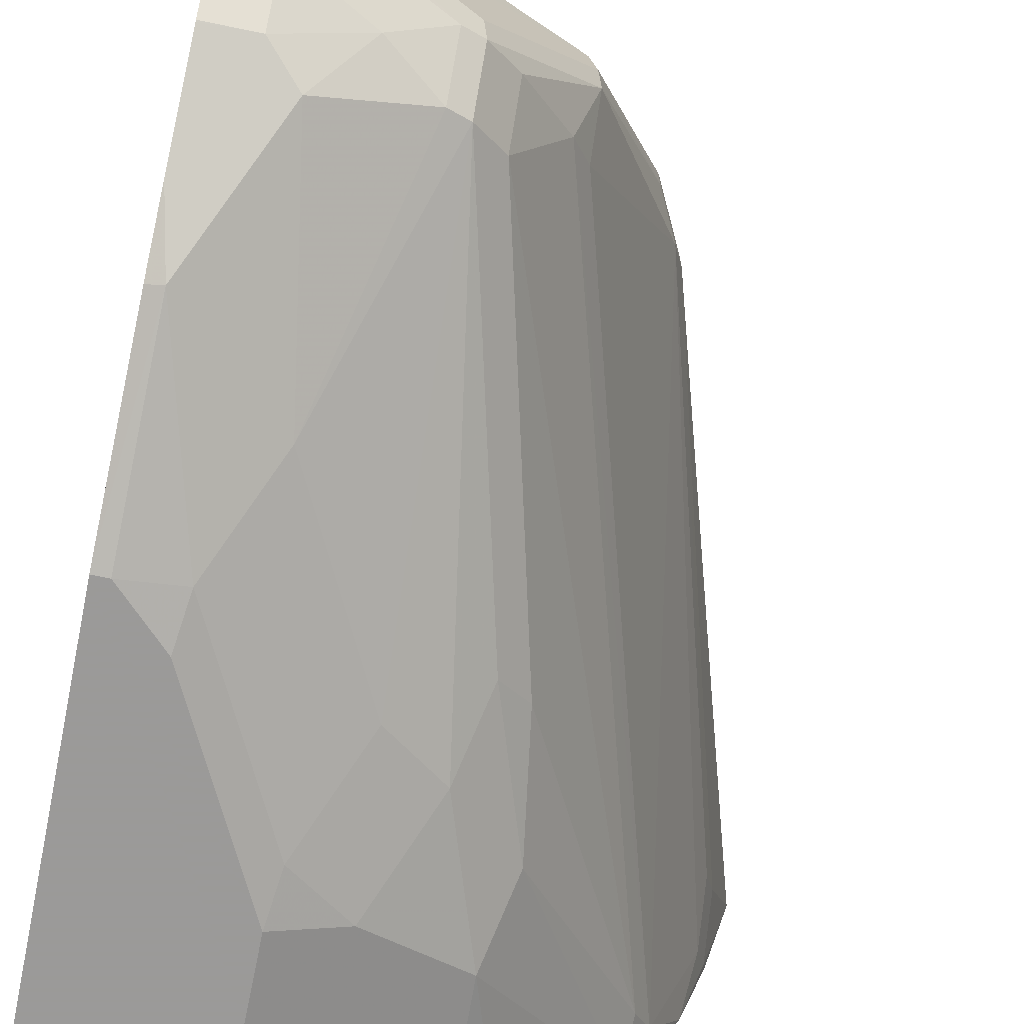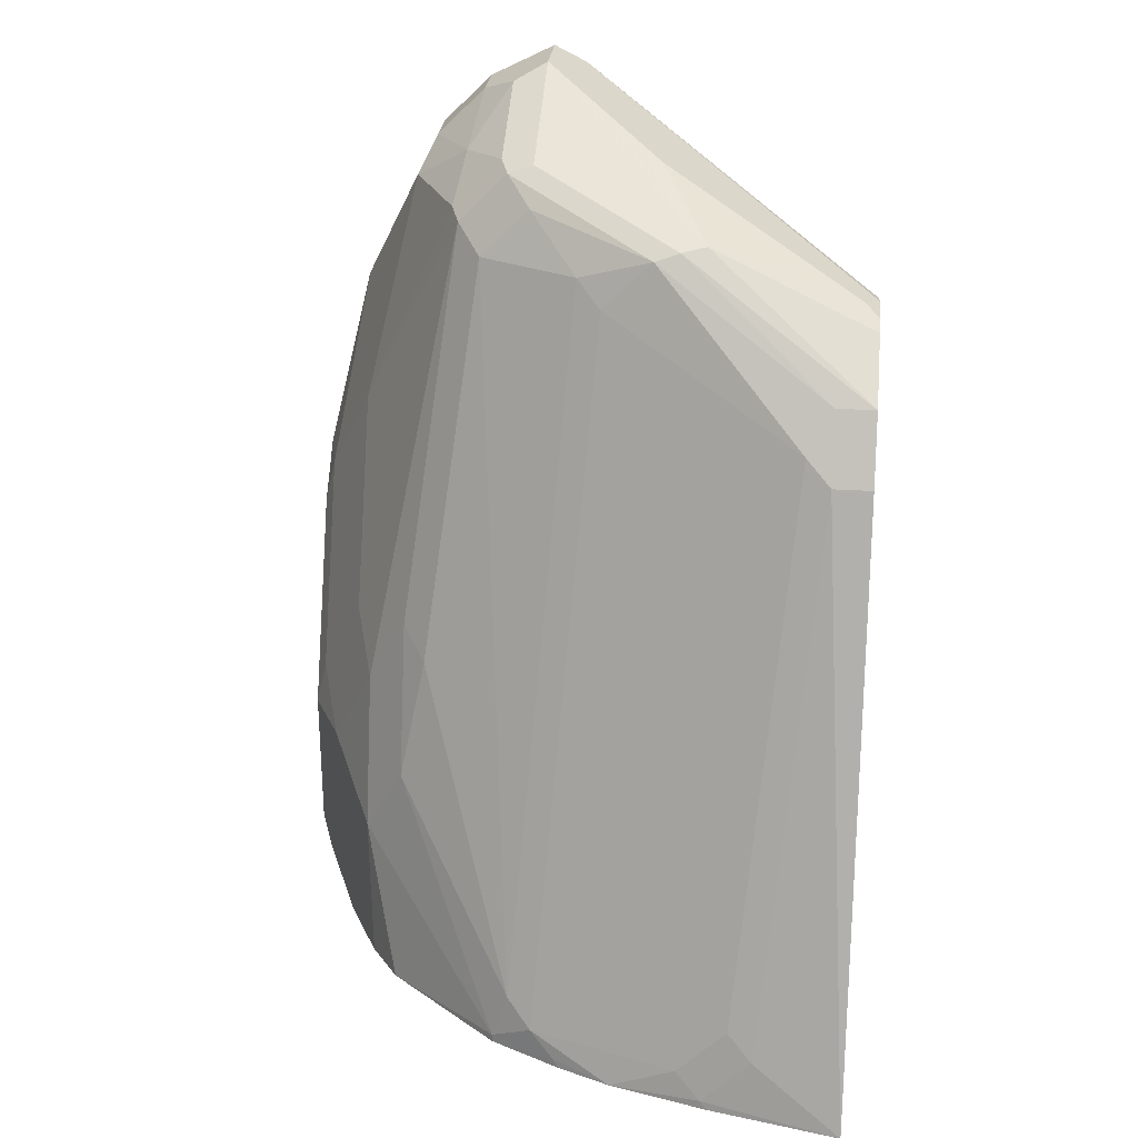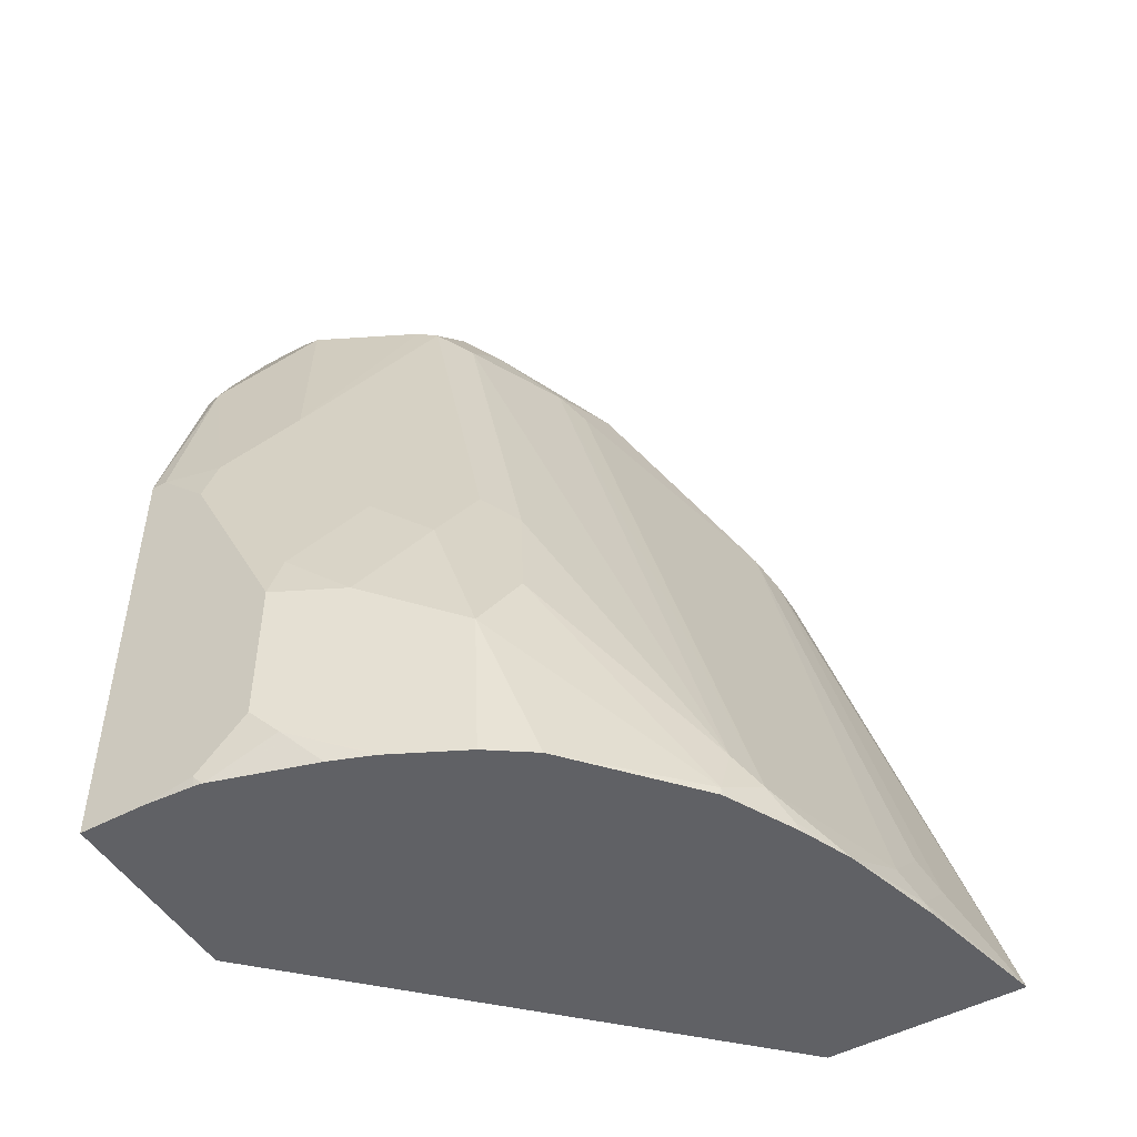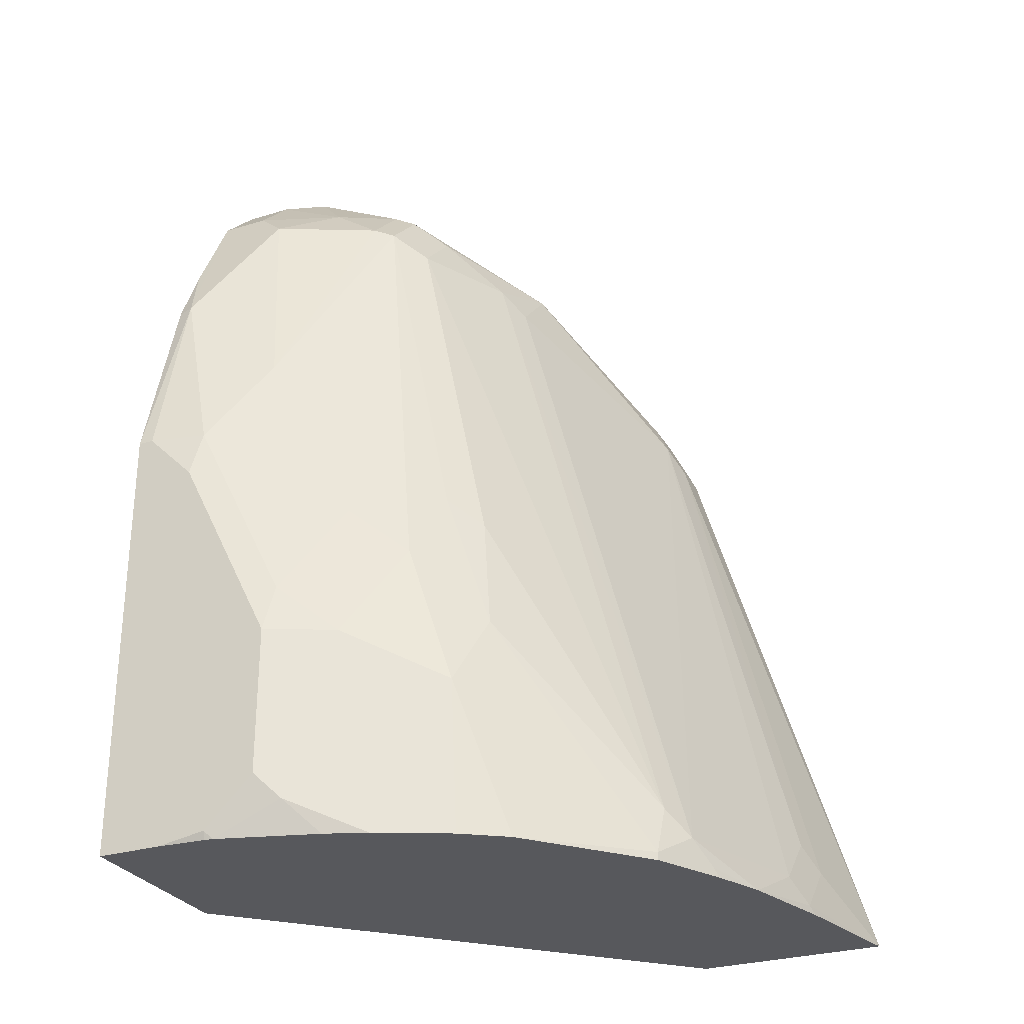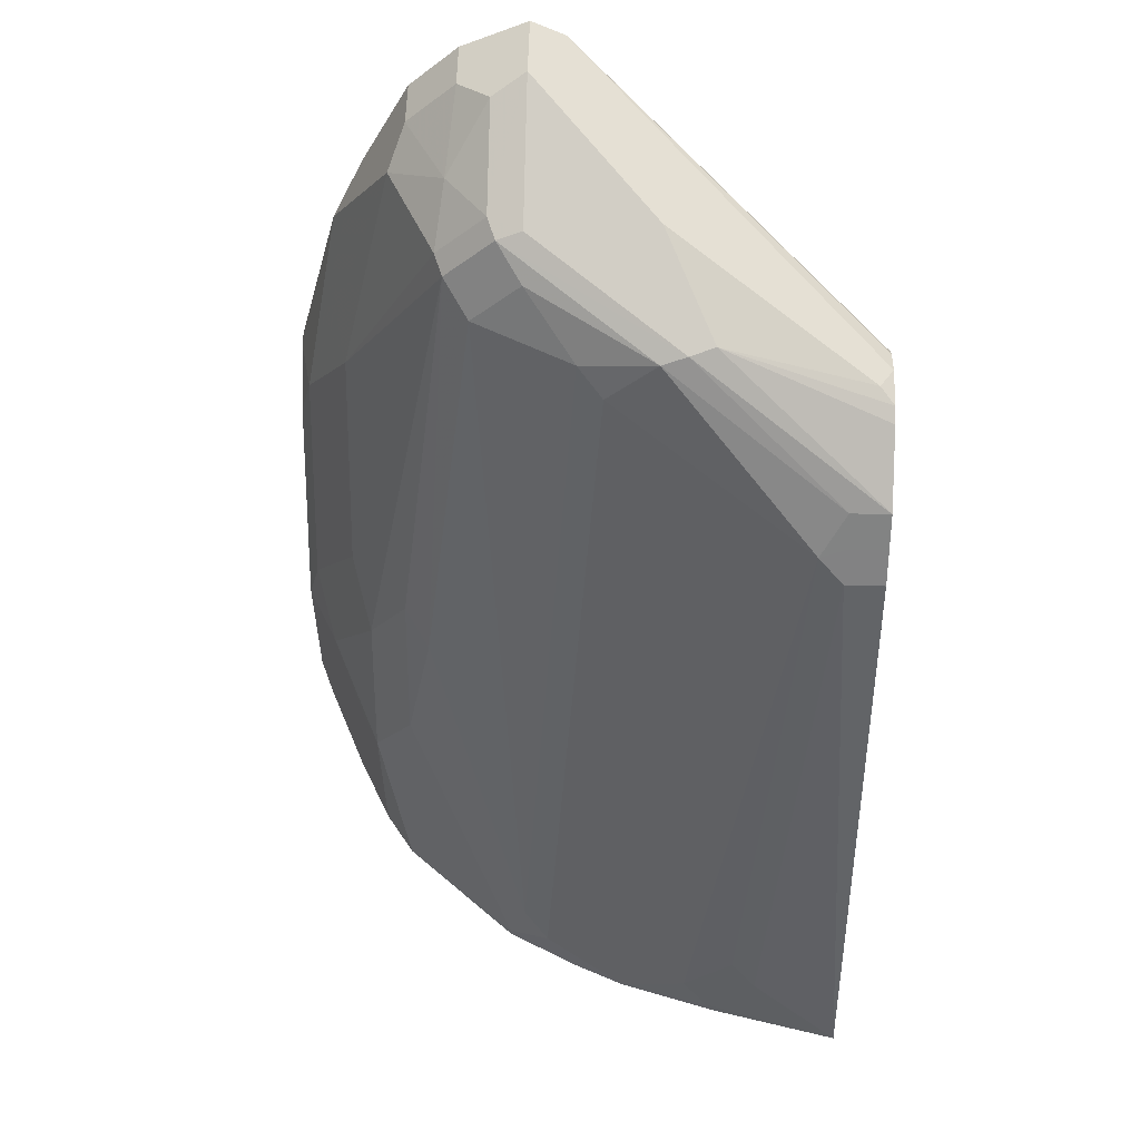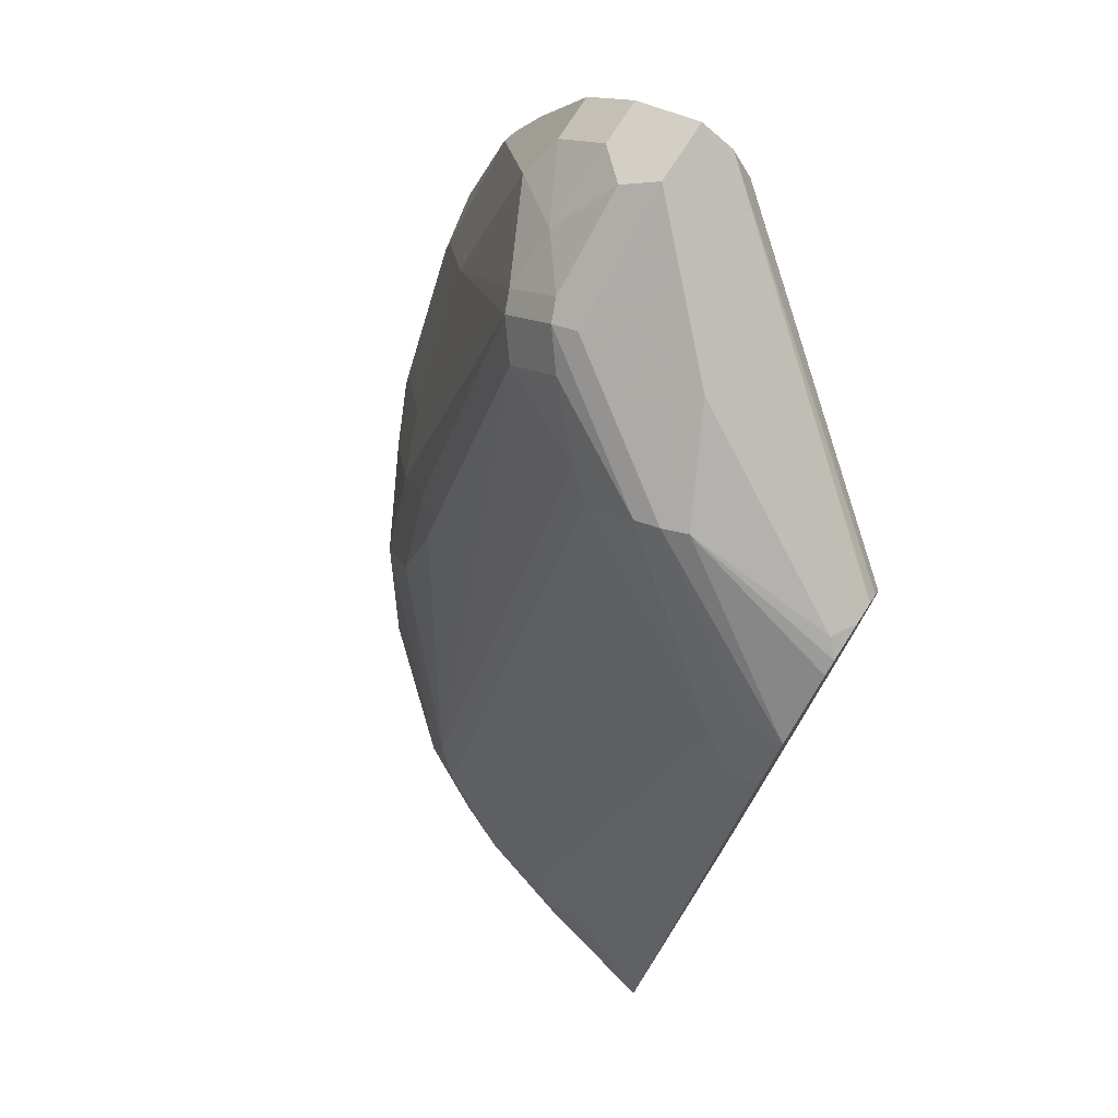
<metadata>
{"format":"obj","ext":"obj","renderer":"f3d","projection":"perspective","resolution":1024,"background":"white","views":[{"elev":-69.5,"azim":168.4,"up":"+Z"},{"elev":26.9,"azim":-84.3,"up":"+Y"},{"elev":-49.2,"azim":-149.2,"up":"+Y"},{"elev":-28.7,"azim":-155.3,"up":"+Y"},{"elev":55.5,"azim":-88.5,"up":"+Y"},{"elev":76.0,"azim":-57.4,"up":"+Y"}]}
</metadata>
<code>
v 0.04779 0.3108 -0.8289
v 0.04779 0.3039 -0.8151
v 0.04779 0.297 -0.8565
v 0.02071 0.3108 -0.8289
v -0.06217 0.2418 -0.6908
v 0.04779 0.2893 -0.8066
v -0.06217 0.2405 -0.6883
v -0.05242 0.2381 -0.6883
v -0.05135 0.2373 -0.6883
v -0.04737 0.2339 -0.6883
v 0.02763 0.297 -0.8565
v 0.04779 0.2763 -0.8773
v -0.02074 0.2901 -0.7875
v -0.04145 0.2694 -0.746
v 0.0138 0.3039 -0.8427
v -0.02765 0.2832 -0.8427
v -0.03454 0.2832 -0.8289
v -0.06217 0.2694 -0.7667
v -0.05181 0.2642 -0.7357
v -0.07255 0.2435 -0.6942
v 0.04779 0.2749 -0.8066
v -0.04381 0.2279 -0.6883
v -0.04046 0.2112 -0.6883
v -0.03978 0.2072 -0.6883
v -0.0784 0.2391 -0.6883
v 0.02763 0.2763 -0.8773
v -0.005191 0.2797 -0.86
v 0.04779 0.2757 -0.8775
v -0.0311 0.2849 -0.7771
v -0.07255 0.2642 -0.7564
v -0.03629 0.2797 -0.8392
v -0.02765 0.2625 -0.8634
v -0.076 0.2625 -0.7667
v 0.04779 0.255 -0.8069
v -0.03978 0.191 -0.6883
v -0.08436 0.2355 -0.6883
v 0.0138 0.2625 -0.8842
v 0.04779 0.236 -0.8974
v 0.04143 0.2072 -0.9118
v 0.03452 0.221 -0.9049
v -0.1105 0.2141 -0.6883
v -0.04922 0.2694 -0.8289
v -0.07769 0.259 -0.7771
v -0.03629 0.259 -0.86
v -0.002596 0.1658 -0.9066
v -0.1105 0.2141 -0.7046
v -0.04145 0.1451 -0.6883
v 0.04779 -0.06554 -0.8537
v 0.04779 0.2343 -0.8982
v 0.04779 0.2059 -0.9105
v 0.04779 0.1243 -0.9325
v 0.04143 0.1243 -0.9325
v 0.01812 0.1243 -0.9273
v -0.1174 0.2003 -0.6883
v -0.04922 0.2486 -0.8496
v -0.06996 0.2486 -0.8082
v -0.07769 0.2383 -0.7978
v -0.1191 0.1968 -0.7149
v -0.07769 0.09329 -0.8807
v -0.09065 0.0829 -0.8703
v -0.02334 0.1243 -0.9066
v -0.04405 0.0829 -0.9066
v -0.06908 0.06219 -0.898
v -0.1174 0.2003 -0.7046
v -0.07178 0.04595 -0.6883
v -0.08119 0.02075 -0.6883
v -0.1132 -0.05769 -0.6883
v -0.1167 -0.06366 -0.6883
v -0.1182 -0.06554 -0.6883
v 0.04779 -0.06554 -0.9325
v 0.02071 0.1036 -0.9325
v -0.02334 0.04145 -0.9273
v -0.1228 0.1895 -0.6883
v -0.1528 -0.04144 -0.8289
v -0.1606 -0.0518 -0.8185
v -0.1243 0.1865 -0.7046
v -0.1813 -0.0518 -0.7564
v -0.1813 -0.03105 -0.7357
v -0.09841 0.0311 -0.8807
v -0.04837 0.02075 -0.9187
v -0.08977 3.68e-06 -0.898
v -0.2 -0.06554 -0.6883
v 0.02071 -0.06554 -0.9325
v -0.02074 0.02075 -0.9325
v -0.1243 0.1865 -0.6883
v -0.1519 -0.06215 -0.8358
v -0.1531 -0.06554 -0.8336
v -0.1658 -0.06215 -0.8082
v -0.1761 -0.06554 -0.7841
v -0.1865 -0.04144 -0.7253
v -0.1865 -0.06215 -0.746
v -0.1312 -0.04144 -0.8565
v -0.076 3.68e-06 -0.9049
v -0.09203 -0.06554 -0.8969
v -0.1104 -0.06554 -0.8842
v -0.1877 -0.06554 -0.7427
v -4.5e-07 -0.06554 -0.9312
v -4.5e-07 -0.06215 -0.9325
v -0.02074 -0.04144 -0.9325
v -0.1519 -0.06554 -0.8358
v -0.1658 -0.06554 -0.8082
v -0.1669 -0.06554 -0.8059
v -0.076 -0.06554 -0.9049
v -0.003372 -0.06554 -0.9308
v -0.0311 -0.0518 -0.9273
v -0.06443 -0.06554 -0.9107
v -0.04483 -0.06554 -0.9183
v -0.06217 -0.06554 -0.9118
f 48 103 106
f 48 106 108
f 48 108 107
f 48 107 104
f 48 104 97
f 48 97 83
f 48 83 70
f 51 70 83
f 51 83 98
f 51 98 99
f 51 99 84
f 51 71 52
f 52 71 53
f 53 71 72
f 53 72 61
f 55 60 74
f 55 74 56
f 105 108 106
f 56 74 75
f 56 75 57
f 58 76 73
f 48 94 103
f 57 75 58
f 51 84 71
f 54 64 73
f 48 66 67
f 48 100 95
f 43 56 57
f 58 73 64
f 43 57 58
f 43 58 46
f 44 59 60
f 44 60 55
f 44 45 61
f 44 61 62
f 44 62 63
f 44 63 59
f 45 53 61
f 46 58 64
f 47 65 48
f 48 65 66
f 48 67 68
f 48 68 69
f 48 69 82
f 48 82 96
f 48 96 89
f 48 89 102
f 48 102 101
f 48 101 87
f 48 87 100
f 48 95 94
f 58 75 77
f 80 84 99
f 58 78 76
f 80 93 81
f 81 93 94
f 81 94 95
f 81 95 92
f 82 90 91
f 82 91 96
f 83 97 98
f 86 95 100
f 86 100 87
f 86 92 95
f 87 101 88
f 88 101 102
f 88 102 89
f 89 96 91
f 93 103 94
f 97 104 98
f 98 104 105
f 98 105 99
f 99 105 106
f 99 106 103
f 104 107 105
f 105 107 108
f 42 56 43
f 80 103 93
f 58 77 78
f 80 99 103
f 79 81 92
f 59 63 79
f 59 79 60
f 60 79 74
f 61 72 62
f 62 72 80
f 62 80 63
f 63 80 81
f 63 81 79
f 71 84 72
f 72 84 80
f 73 76 85
f 74 79 86
f 74 86 75
f 75 86 87
f 75 87 88
f 75 88 89
f 75 89 77
f 76 78 90
f 76 90 82
f 76 82 85
f 77 89 91
f 77 91 78
f 78 91 90
f 79 92 86
f 42 55 56
f 11 26 27
f 41 46 64
f 4 16 17
f 4 17 18
f 4 18 13
f 5 19 20
f 5 20 7
f 5 14 19
f 6 10 22
f 6 22 23
f 6 23 24
f 6 24 35
f 4 15 16
f 6 35 21
f 7 25 36
f 7 36 41
f 7 41 54
f 7 54 73
f 7 73 85
f 7 85 82
f 7 82 69
f 7 69 68
f 7 68 67
f 7 67 66
f 7 20 25
f 4 11 15
f 4 14 5
f 4 13 14
f 41 64 54
f 1 2 6
f 1 6 21
f 1 21 34
f 1 34 48
f 1 48 70
f 1 70 51
f 1 51 50
f 1 50 49
f 1 49 38
f 1 38 28
f 1 28 12
f 1 12 3
f 1 3 11
f 1 11 4
f 1 4 5
f 1 5 2
f 2 7 8
f 2 8 9
f 2 9 10
f 2 10 6
f 3 12 26
f 3 26 11
f 7 66 65
f 7 65 47
f 2 5 7
f 7 35 24
f 28 38 39
f 28 39 40
f 28 40 37
f 30 33 41
f 30 41 36
f 31 42 43
f 31 43 33
f 31 44 55
f 31 55 42
f 32 37 45
f 32 45 44
f 33 43 46
f 33 46 41
f 34 47 48
f 37 40 53
f 37 53 45
f 38 49 39
f 39 49 50
f 39 50 51
f 39 51 52
f 39 52 53
f 7 47 35
f 39 53 40
f 27 37 32
f 26 37 27
f 34 35 47
f 25 30 36
f 7 24 23
f 7 23 22
f 26 28 37
f 7 22 10
f 7 10 9
f 7 9 8
f 11 27 15
f 13 29 14
f 13 18 30
f 13 30 29
f 14 29 19
f 15 27 16
f 12 28 26
f 16 27 32
f 16 32 44
f 16 44 31
f 17 31 33
f 21 35 34
f 17 33 30
f 17 30 18
f 19 30 20
f 20 30 25
f 16 31 17
f 19 29 30

</code>
